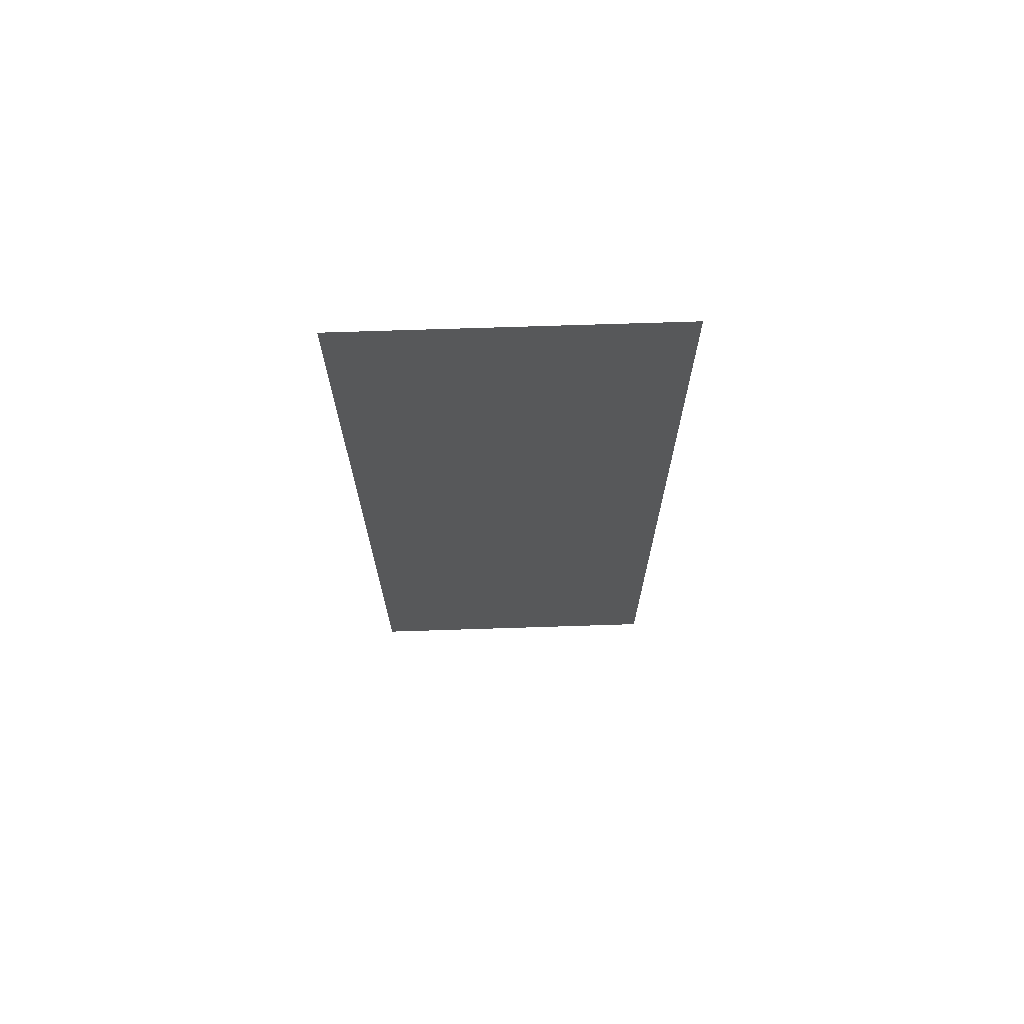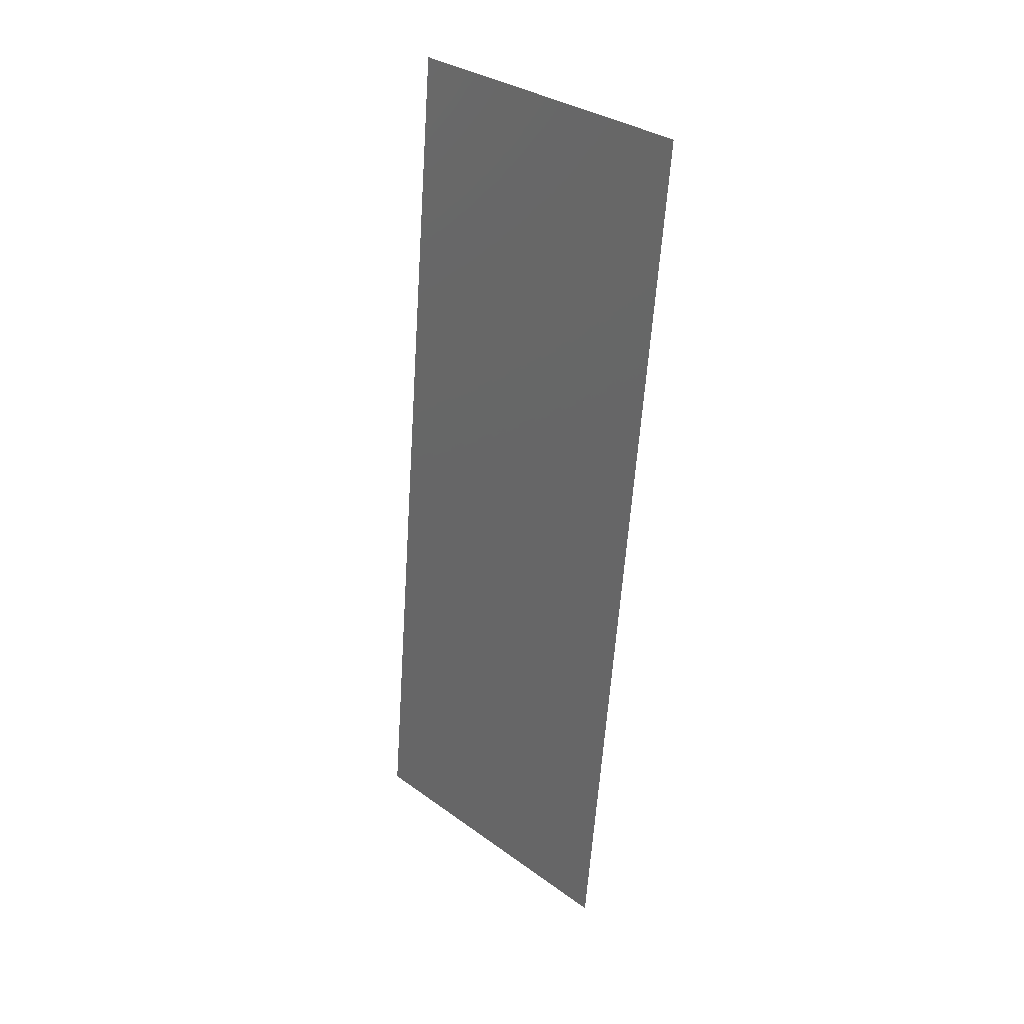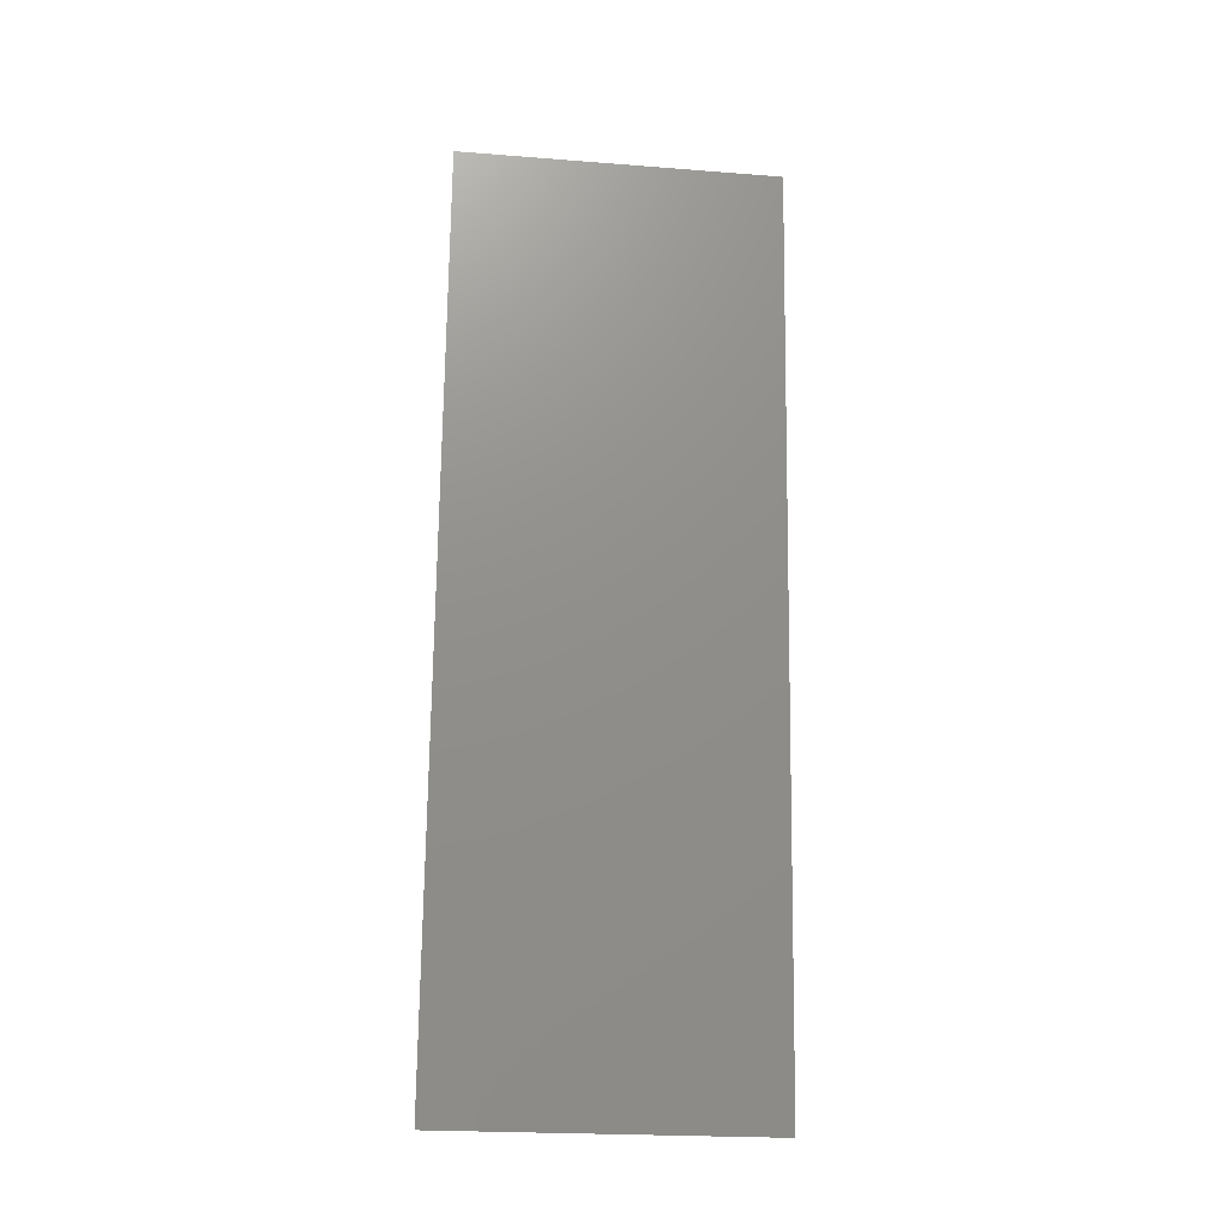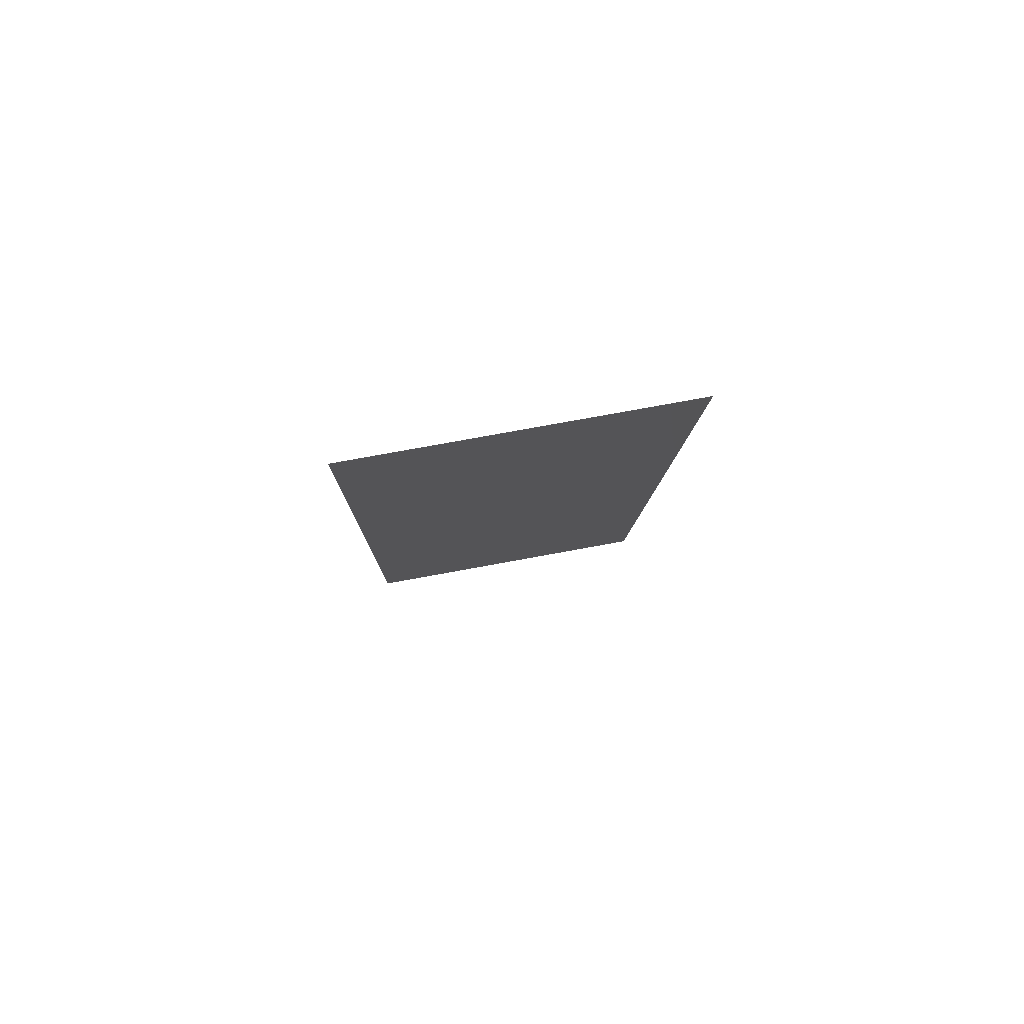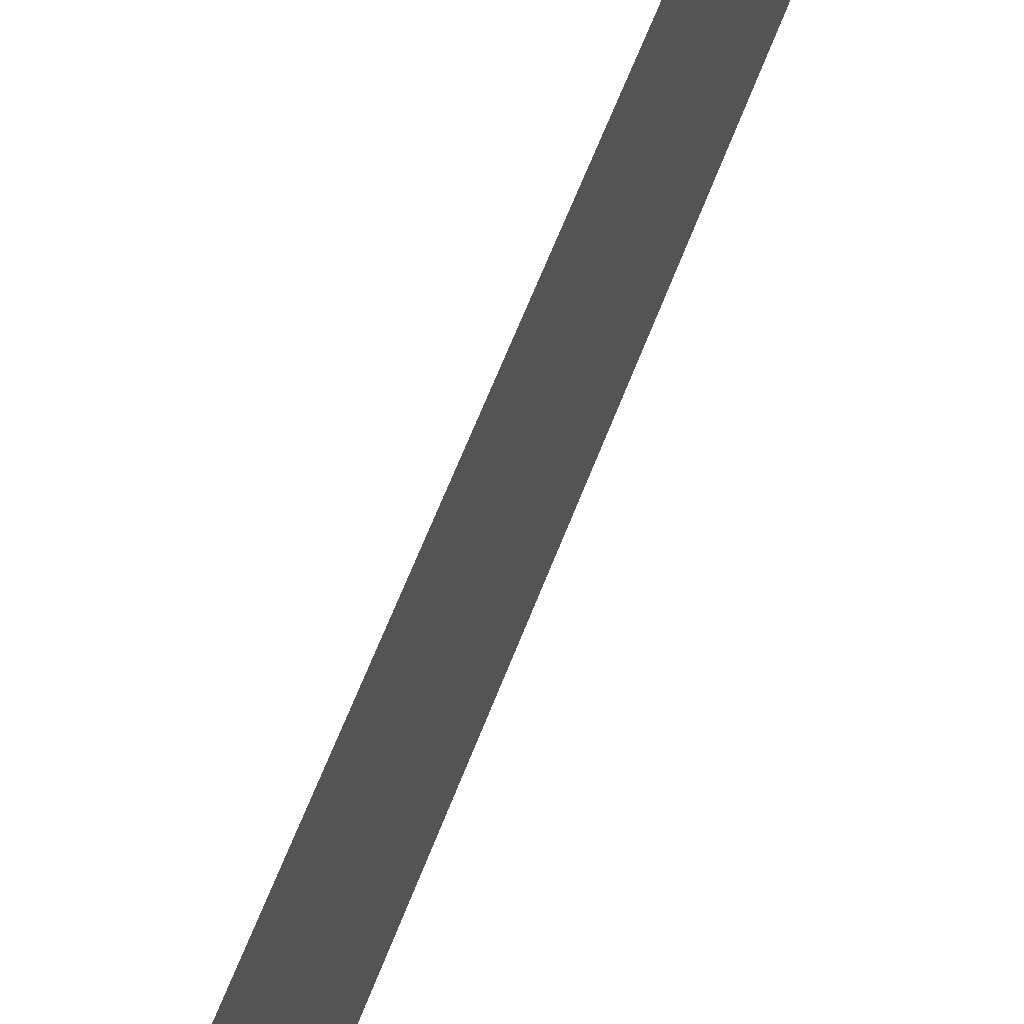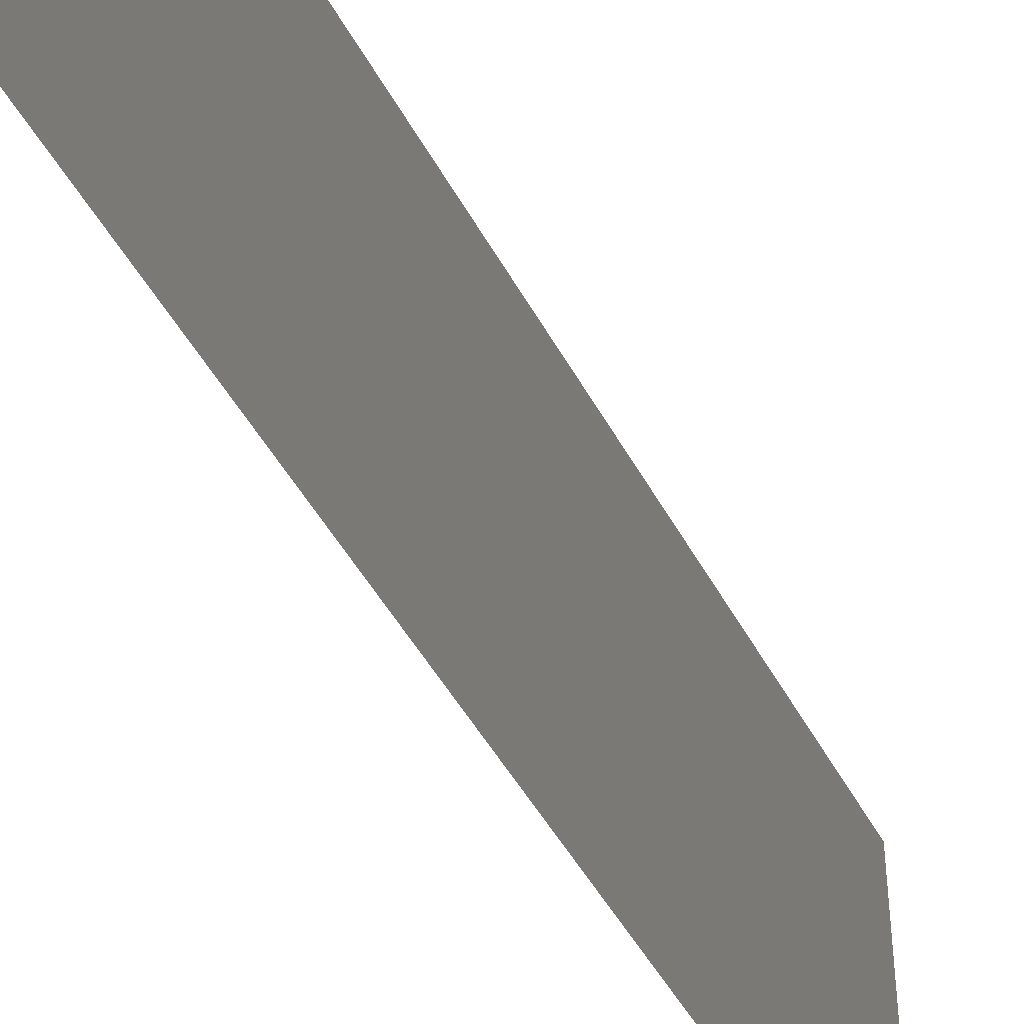
<metadata>
{"format":"stl","ext":"stl","renderer":"f3d","projection":"perspective","resolution":1024,"background":"white","views":[{"elev":75.7,"azim":-91.8,"up":"+Y"},{"elev":33.3,"azim":-45.5,"up":"+Y"},{"elev":-22.7,"azim":82.4,"up":"+Y"},{"elev":76.1,"azim":79.6,"up":"+Y"},{"elev":63.6,"azim":15.6,"up":"+Z"},{"elev":-45.9,"azim":-158.9,"up":"+Z"}]}
</metadata>
<code>
# stl→obj: 20 verts, 24 faces
v 0.009081 0.01128 0
v 0.008812 0.008481 0.01177
v 0.008 0 0
v 0.0134 0.05641 0.02
v 0.01259 0.04793 0.01177
v 0.0134 0.05641 0.01
v 0.008 0 0.01
v 0.008 0 0.02
v 0.01124 0.03385 0
v 0.0107 0.02821 0.01006
v 0.01016 0.02256 0
v 0.01124 0.03385 0.02
v 0.01174 0.03901 0.0103
v 0.01232 0.04513 0.02
v 0.009081 0.01128 0.02
v 0.009667 0.0174 0.0103
v 0.01016 0.02256 0.02
v 0.01232 0.04513 0
v 0.01288 0.05096 0.005
v 0.0134 0.05641 0
f 1 2 3
f 4 5 6
f 7 2 8
f 9 10 11
f 12 13 14
f 15 16 17
f 14 5 4
f 8 2 15
f 10 16 11
f 9 13 10
f 10 13 12
f 17 16 10
f 18 19 5
f 11 16 1
f 18 13 9
f 17 10 12
f 16 2 1
f 18 5 13
f 20 19 18
f 13 5 14
f 15 2 16
f 6 19 20
f 5 19 6
f 3 2 7

</code>
